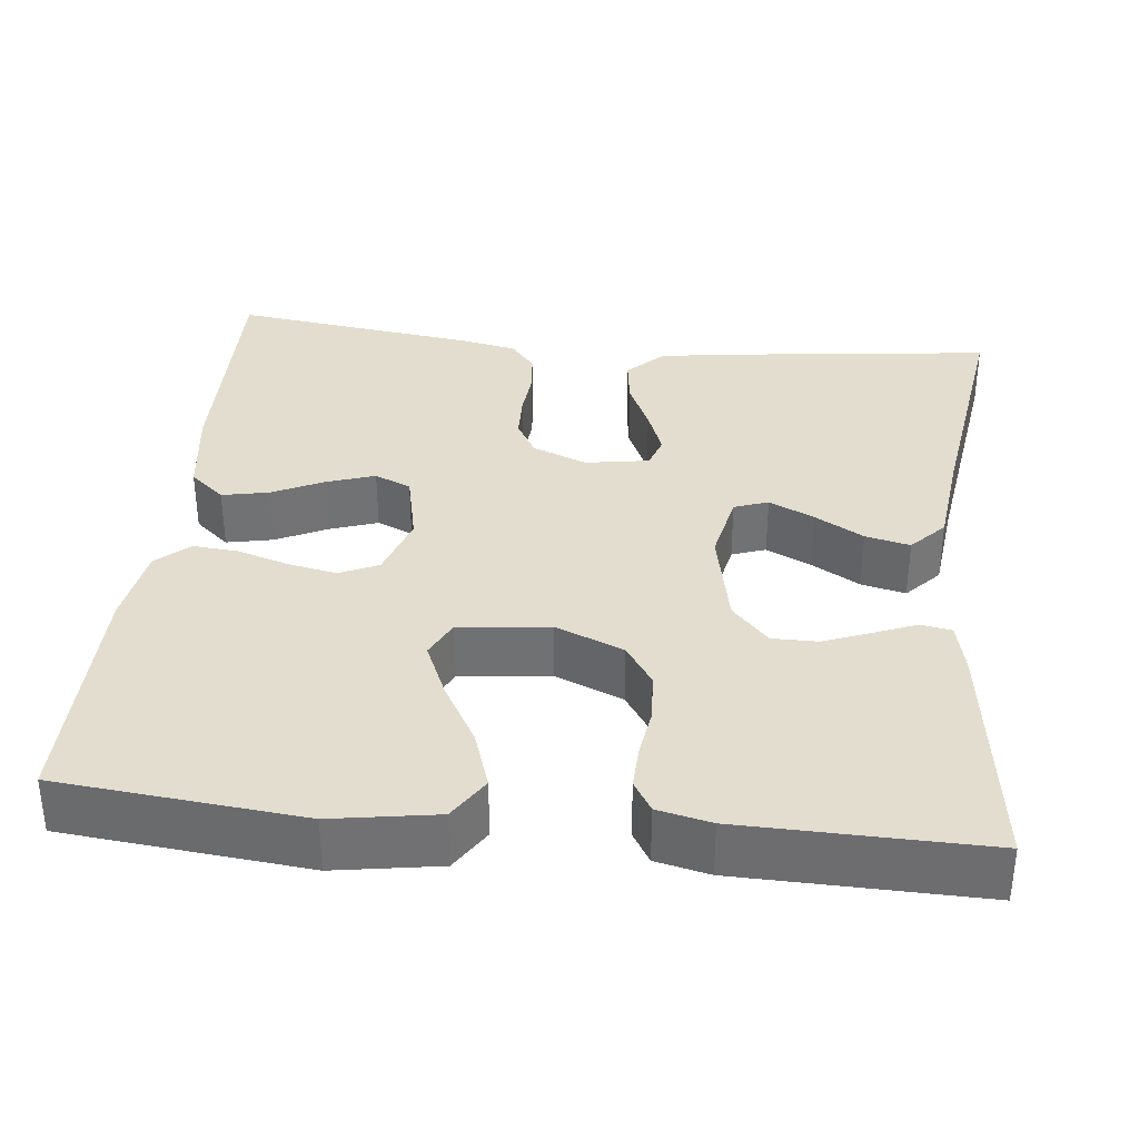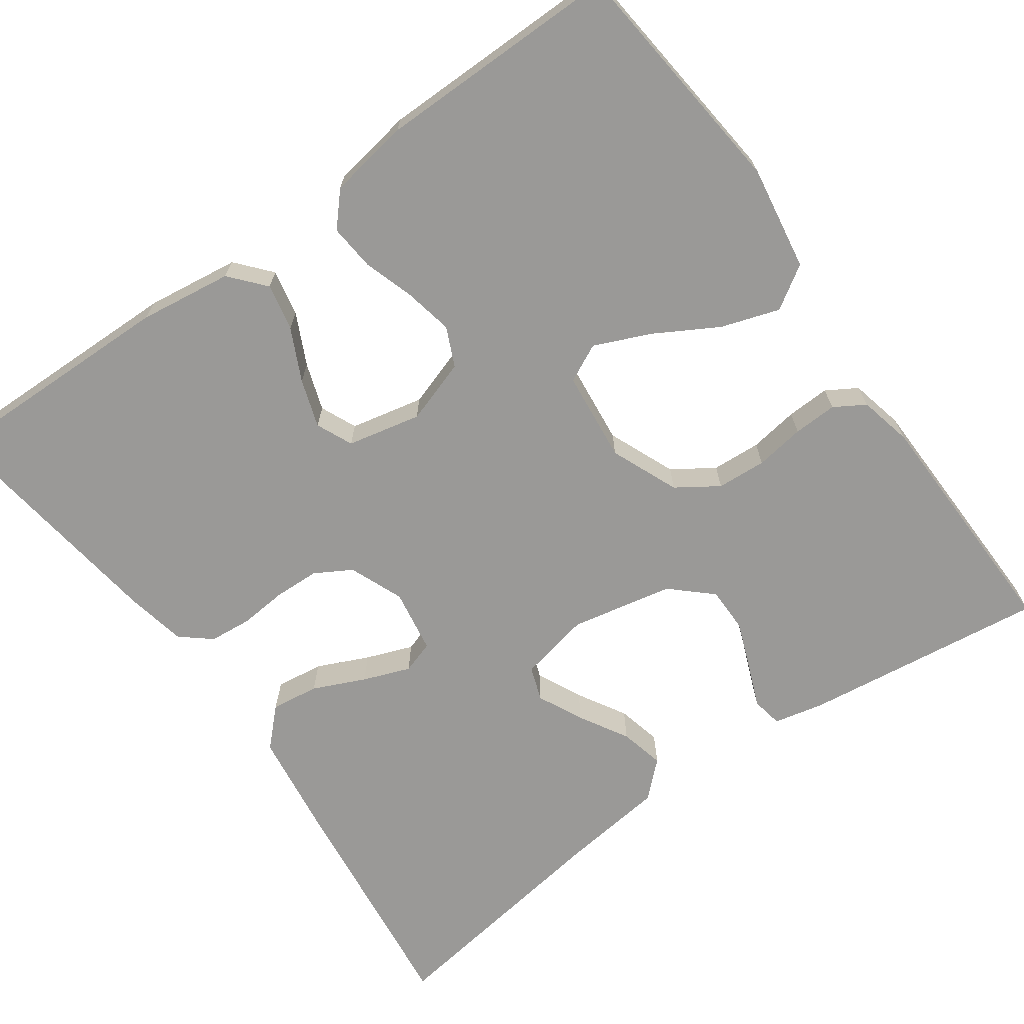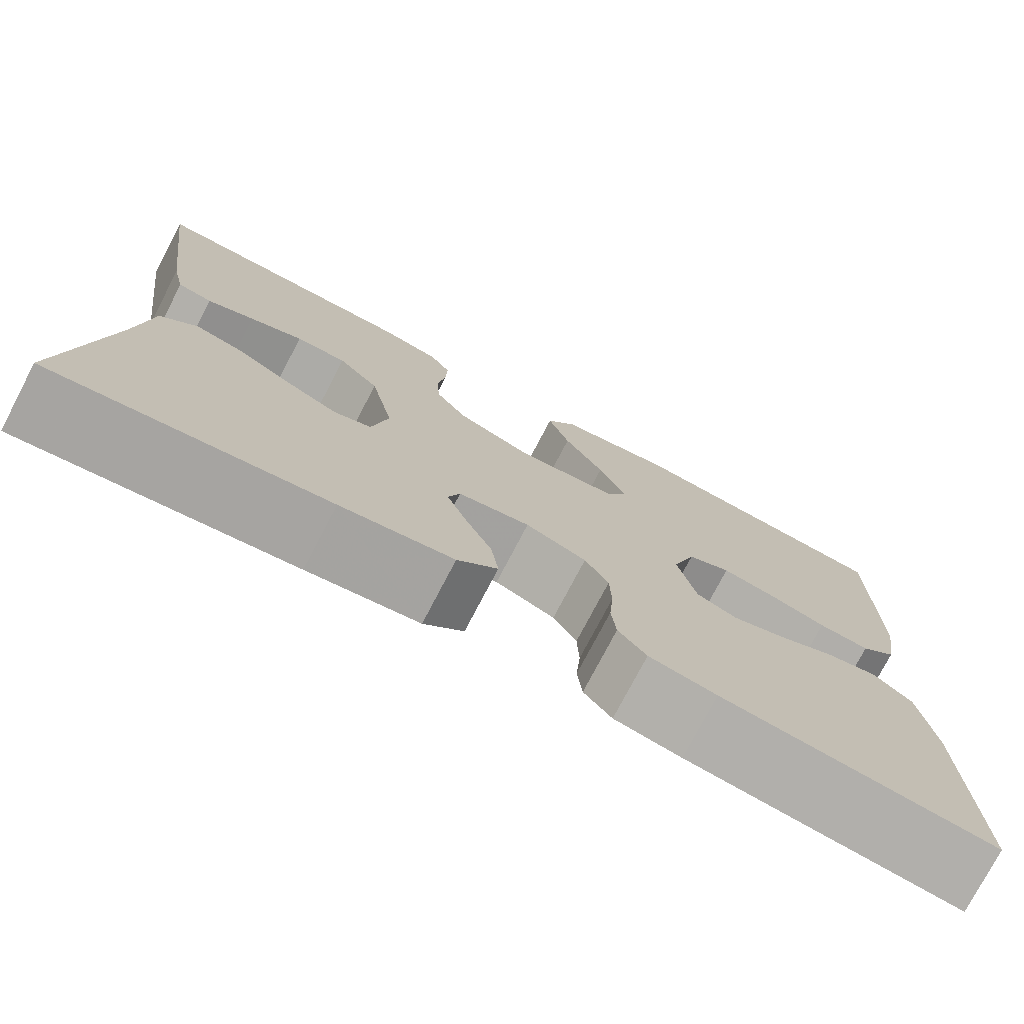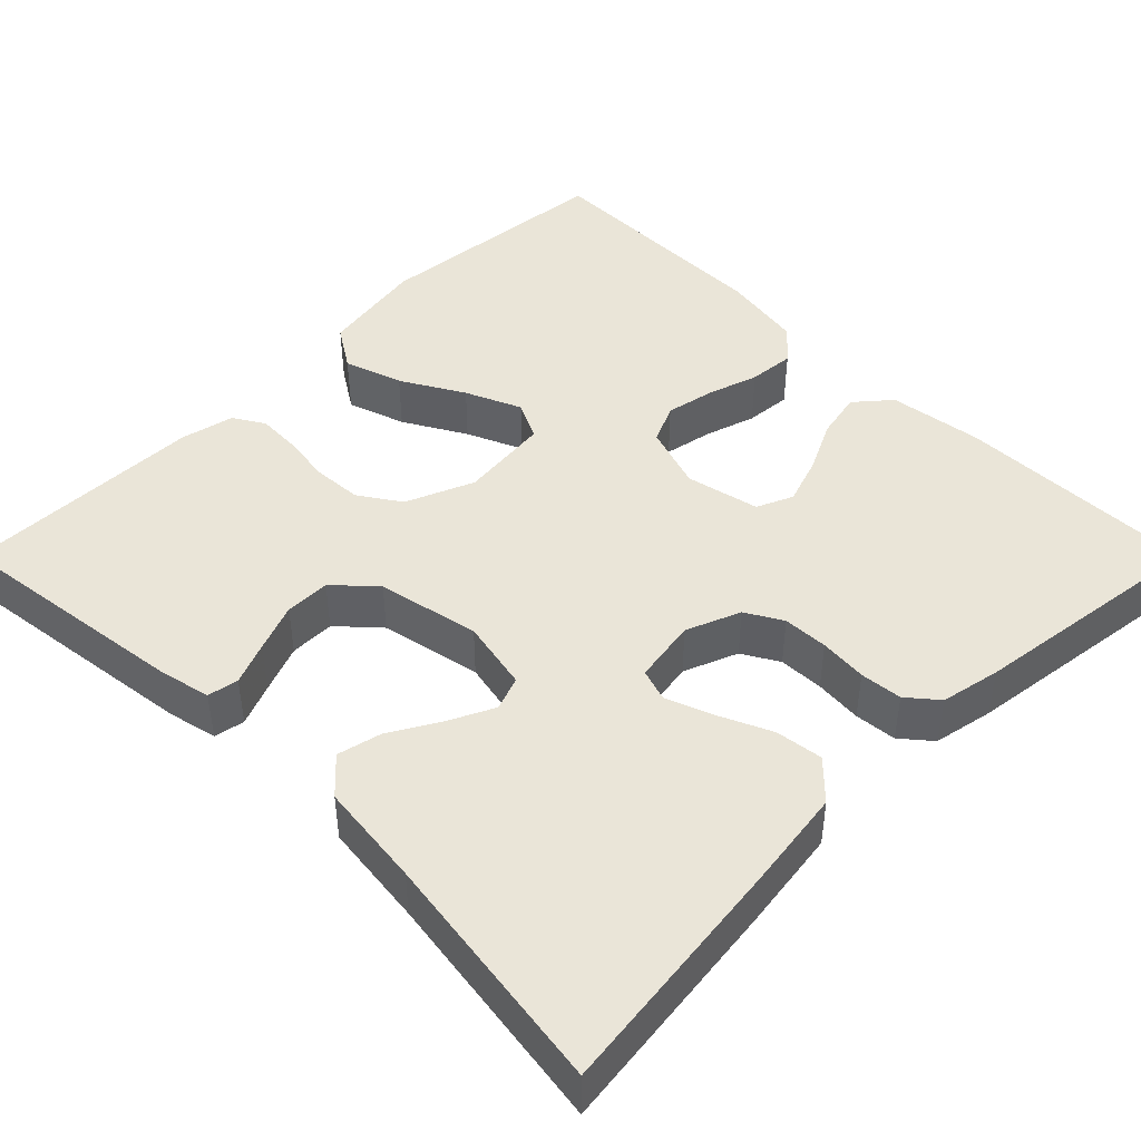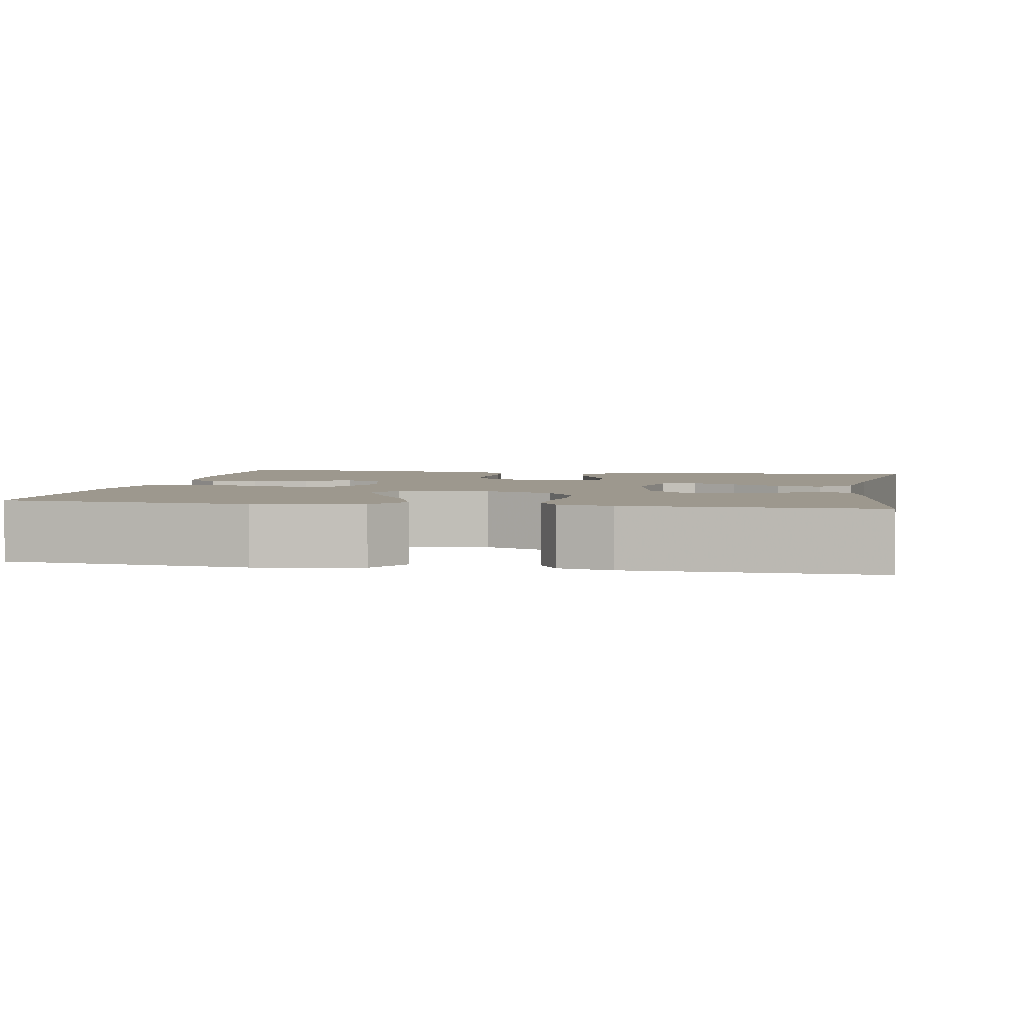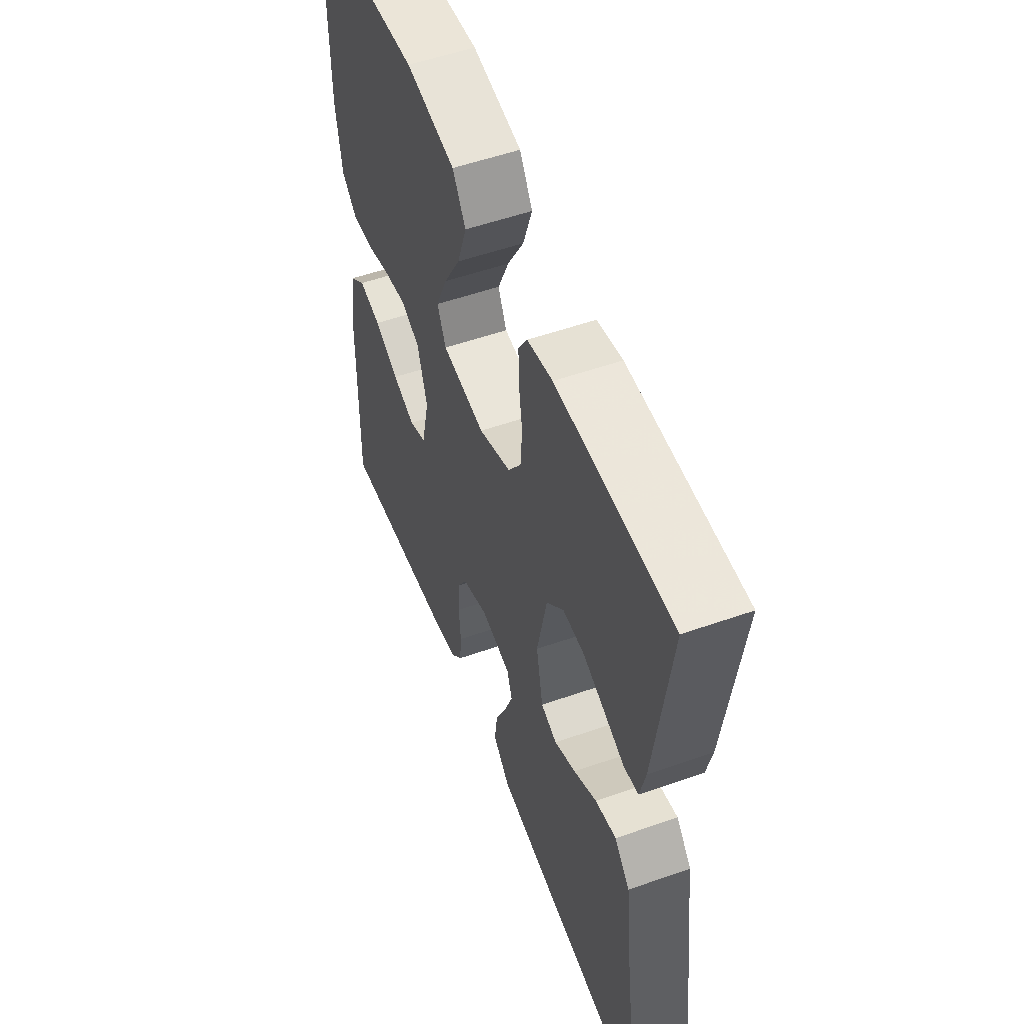
<metadata>
{"format":"obj","ext":"obj","renderer":"f3d","projection":"perspective","resolution":1024,"background":"white","views":[{"elev":34.9,"azim":6.1,"up":"+Y"},{"elev":-68.9,"azim":-54.4,"up":"+Y"},{"elev":-76.3,"azim":152.4,"up":"+Z"},{"elev":45.4,"azim":135.0,"up":"+Y"},{"elev":3.2,"azim":10.4,"up":"+Y"},{"elev":54.0,"azim":69.5,"up":"+Z"}]}
</metadata>
<code>
v 0.5 0.07 -0.5
v 0.2 0.07 -0.464
v 0.077 0.07 -0.447
v 0.033 0.07 -0.403
v 0.041 0.07 -0.344
v 0.07 0.07 -0.28
v 0.092 0.07 -0.222
v 0.079 0.07 -0.182
v 0 0.07 -0.169
v -0.067 0.07 -0.196
v -0.093 0.07 -0.241
v -0.095 0.07 -0.297
v -0.09 0.07 -0.356
v -0.095 0.07 -0.408
v -0.126 0.07 -0.445
v -0.2 0.07 -0.46
v -0.5 0.07 -0.5
v -0.494 0.07 -0.2
v -0.478 0.07 -0.085
v -0.435 0.07 -0.048
v -0.377 0.07 -0.06
v -0.313 0.07 -0.091
v -0.254 0.07 -0.111
v -0.209 0.07 -0.091
v -0.189 0.07 0
v -0.215 0.07 0.079
v -0.263 0.07 0.101
v -0.323 0.07 0.089
v -0.386 0.07 0.069
v -0.443 0.07 0.064
v -0.483 0.07 0.1
v -0.499 0.07 0.2
v -0.5 0.07 0.5
v -0.2 0.07 0.53
v -0.071 0.07 0.509
v -0.037 0.07 0.456
v -0.061 0.07 0.384
v -0.105 0.07 0.307
v -0.135 0.07 0.238
v -0.112 0.07 0.191
v 0 0.07 0.179
v 0.084 0.07 0.214
v 0.118 0.07 0.265
v 0.122 0.07 0.326
v 0.113 0.07 0.387
v 0.111 0.07 0.441
v 0.134 0.07 0.479
v 0.2 0.07 0.494
v 0.5 0.07 0.5
v 0.461 0.07 0.2
v 0.447 0.07 0.138
v 0.409 0.07 0.131
v 0.357 0.07 0.152
v 0.298 0.07 0.175
v 0.242 0.07 0.175
v 0.197 0.07 0.126
v 0.171 0.07 0
v 0.189 0.07 -0.088
v 0.231 0.07 -0.103
v 0.287 0.07 -0.076
v 0.347 0.07 -0.041
v 0.402 0.07 -0.028
v 0.442 0.07 -0.071
v 0.457 0.07 -0.2
v 0.5 0 -0.5
v 0.2 0 -0.464
v 0.077 0 -0.447
v 0.033 0 -0.403
v 0.041 0 -0.344
v 0.07 0 -0.28
v 0.092 0 -0.222
v 0.079 0 -0.182
v 0 0 -0.169
v -0.067 0 -0.196
v -0.093 0 -0.241
v -0.095 0 -0.297
v -0.09 0 -0.356
v -0.095 0 -0.408
v -0.126 0 -0.445
v -0.2 0 -0.46
v -0.5 0 -0.5
v -0.494 0 -0.2
v -0.478 0 -0.085
v -0.435 0 -0.048
v -0.377 0 -0.06
v -0.313 0 -0.091
v -0.254 0 -0.111
v -0.209 0 -0.091
v -0.189 0 0
v -0.215 0 0.079
v -0.263 0 0.101
v -0.323 0 0.089
v -0.386 0 0.069
v -0.443 0 0.064
v -0.483 0 0.1
v -0.499 0 0.2
v -0.5 0 0.5
v -0.2 0 0.53
v -0.071 0 0.509
v -0.037 0 0.456
v -0.061 0 0.384
v -0.105 0 0.307
v -0.135 0 0.238
v -0.112 0 0.191
v 0 0 0.179
v 0.084 0 0.214
v 0.118 0 0.265
v 0.122 0 0.326
v 0.113 0 0.387
v 0.111 0 0.441
v 0.134 0 0.479
v 0.2 0 0.494
v 0.5 0 0.5
v 0.461 0 0.2
v 0.447 0 0.138
v 0.409 0 0.131
v 0.357 0 0.152
v 0.298 0 0.175
v 0.242 0 0.175
v 0.197 0 0.126
v 0.171 0 0
v 0.189 0 -0.088
v 0.231 0 -0.103
v 0.287 0 -0.076
v 0.347 0 -0.041
v 0.402 0 -0.028
v 0.442 0 -0.071
v 0.457 0 -0.2
f 61 62 63 64
f 60 61 64 1
f 59 60 1 2
f 58 59 2 3
f 57 58 3 4
f 50 51 52 53
f 50 53 54
f 49 50 54 55
f 44 45 46 47
f 43 44 47 48
f 35 36 37 38
f 35 38 39
f 34 35 39
f 33 34 39
f 32 33 39 40
f 28 29 30 31
f 27 28 31 32
f 19 20 21 22
f 19 22 23
f 18 19 23
f 17 18 23
f 16 17 23 24
f 12 13 14 15
f 11 12 15 16
f 4 5 6
f 4 6 7
f 57 4 7
f 56 57 7 8
f 48 49 55 56
f 43 48 56 8
f 42 43 8 9
f 41 42 9 10
f 27 32 40 41
f 26 27 41
f 25 26 41 10
f 11 16 24 25
f 10 11 25
f 128 127 126 125
f 65 128 125 124
f 66 65 124 123
f 67 66 123 122
f 68 67 122 121
f 117 116 115 114
f 118 117 114
f 119 118 114 113
f 111 110 109 108
f 112 111 108 107
f 102 101 100 99
f 103 102 99
f 103 99 98
f 103 98 97
f 104 103 97 96
f 95 94 93 92
f 96 95 92 91
f 86 85 84 83
f 87 86 83
f 87 83 82
f 87 82 81
f 88 87 81 80
f 79 78 77 76
f 80 79 76 75
f 70 69 68
f 71 70 68
f 71 68 121
f 72 71 121 120
f 120 119 113 112
f 72 120 112 107
f 73 72 107 106
f 74 73 106 105
f 105 104 96 91
f 105 91 90
f 74 105 90 89
f 89 88 80 75
f 89 75 74
f 1 65 66 2
f 2 66 67 3
f 3 67 68 4
f 4 68 69 5
f 5 69 70 6
f 6 70 71 7
f 7 71 72 8
f 8 72 73 9
f 9 73 74 10
f 10 74 75 11
f 11 75 76 12
f 12 76 77 13
f 13 77 78 14
f 14 78 79 15
f 15 79 80 16
f 16 80 81 17
f 17 81 82 18
f 18 82 83 19
f 19 83 84 20
f 20 84 85 21
f 21 85 86 22
f 22 86 87 23
f 23 87 88 24
f 24 88 89 25
f 25 89 90 26
f 26 90 91 27
f 27 91 92 28
f 28 92 93 29
f 29 93 94 30
f 30 94 95 31
f 31 95 96 32
f 32 96 97 33
f 33 97 98 34
f 34 98 99 35
f 35 99 100 36
f 36 100 101 37
f 37 101 102 38
f 38 102 103 39
f 39 103 104 40
f 40 104 105 41
f 41 105 106 42
f 42 106 107 43
f 43 107 108 44
f 44 108 109 45
f 45 109 110 46
f 46 110 111 47
f 47 111 112 48
f 48 112 113 49
f 49 113 114 50
f 50 114 115 51
f 51 115 116 52
f 52 116 117 53
f 53 117 118 54
f 54 118 119 55
f 55 119 120 56
f 56 120 121 57
f 57 121 122 58
f 58 122 123 59
f 59 123 124 60
f 60 124 125 61
f 61 125 126 62
f 62 126 127 63
f 63 127 128 64
f 64 128 65 1

</code>
